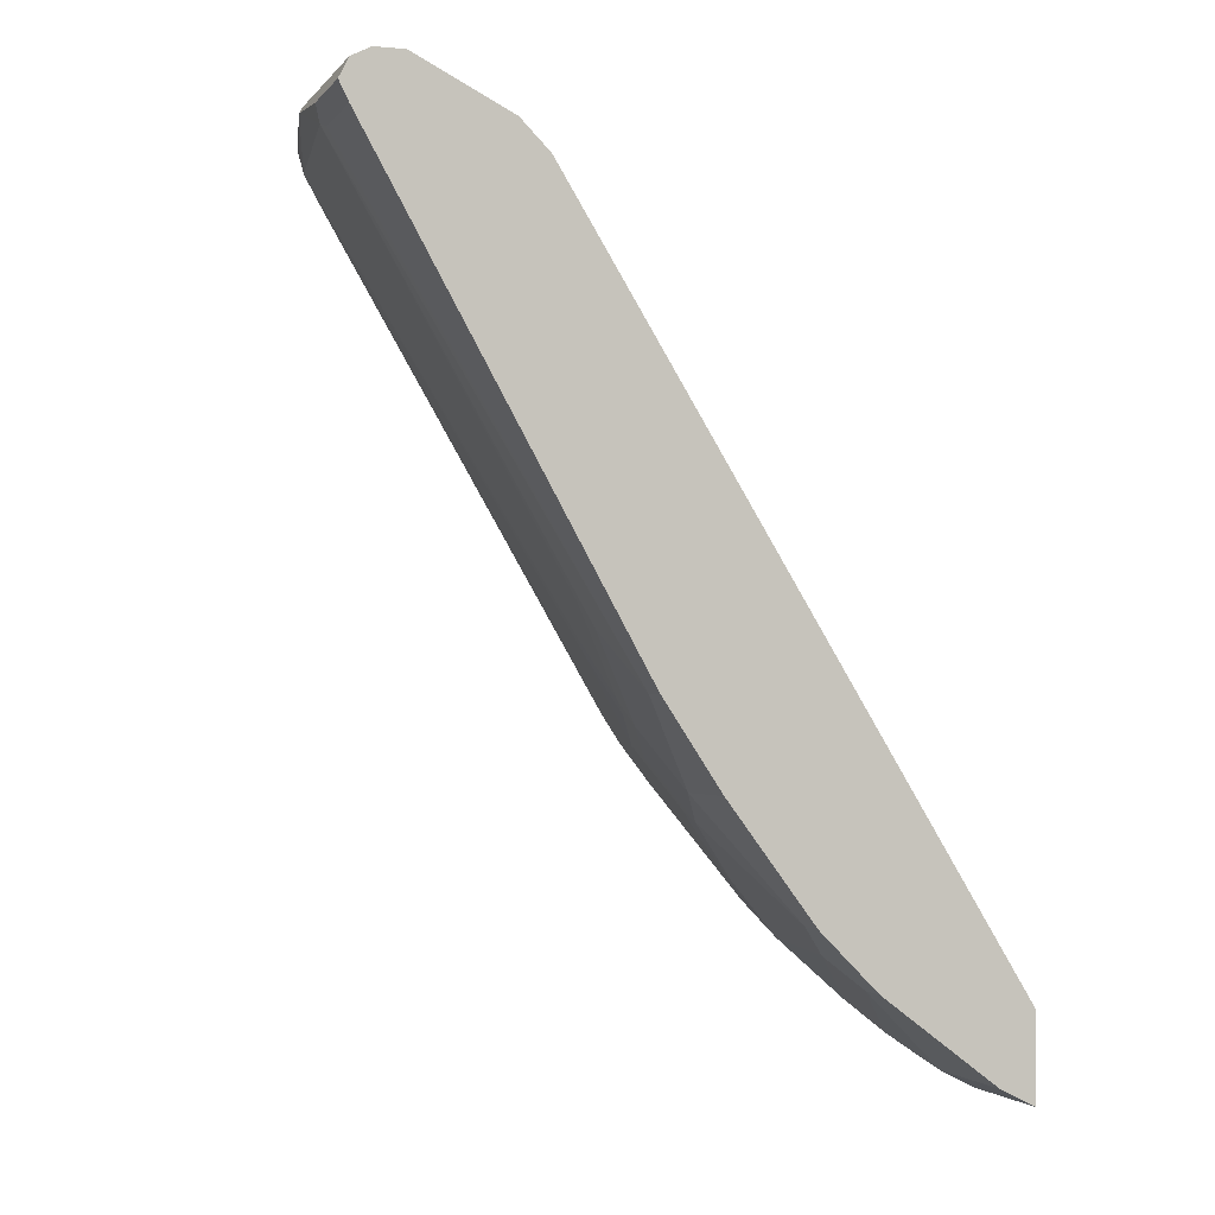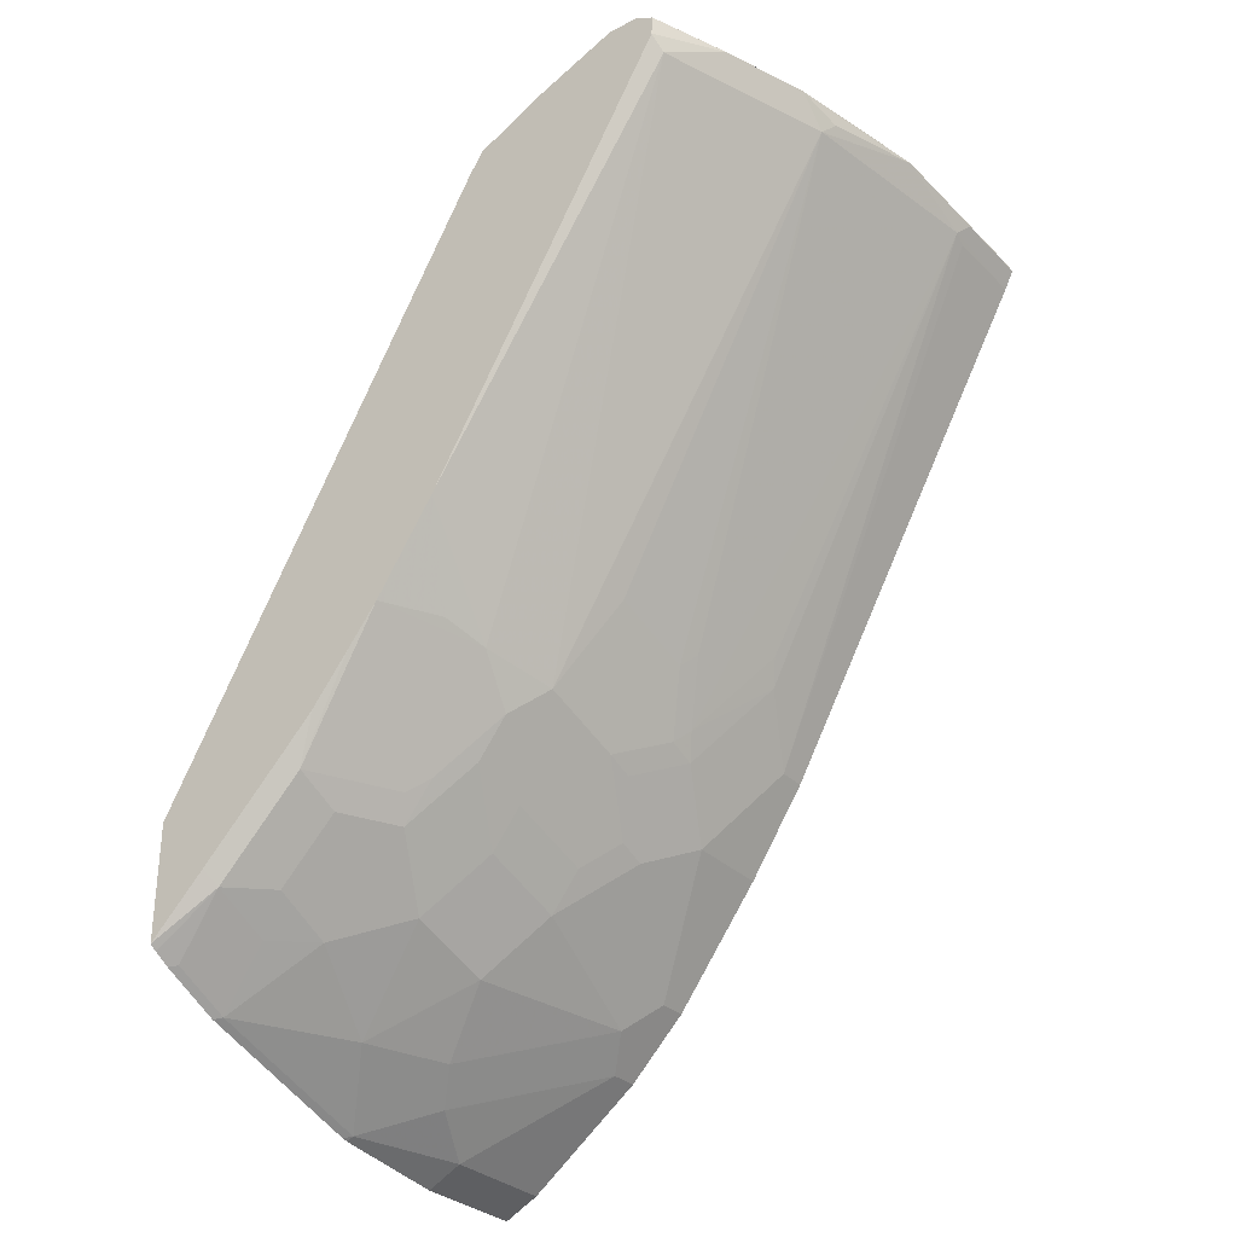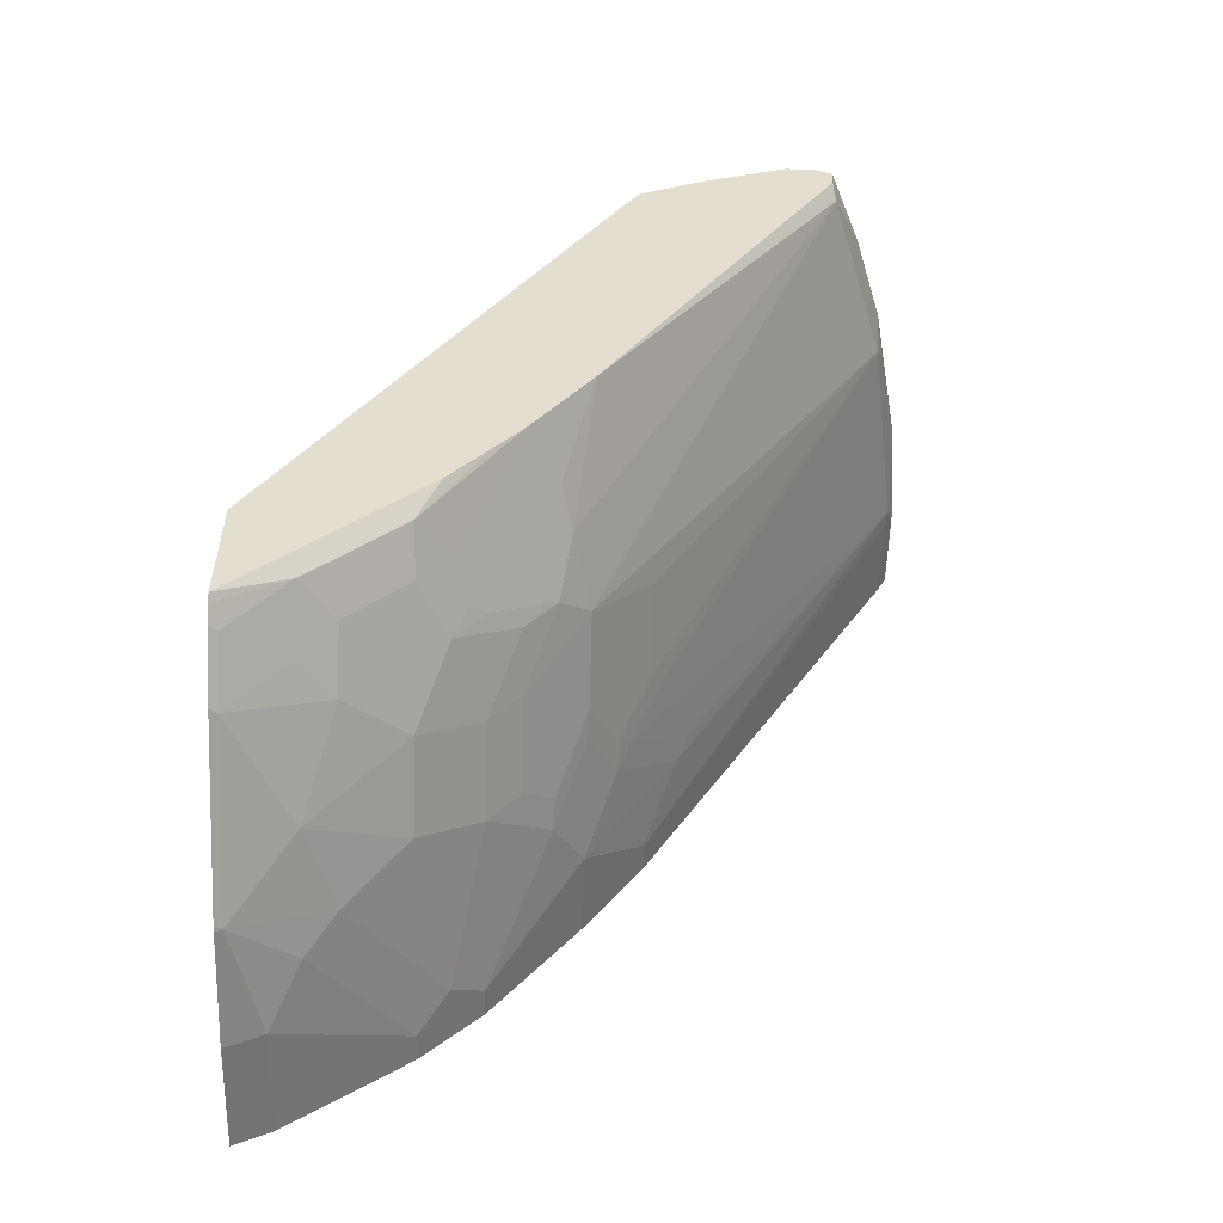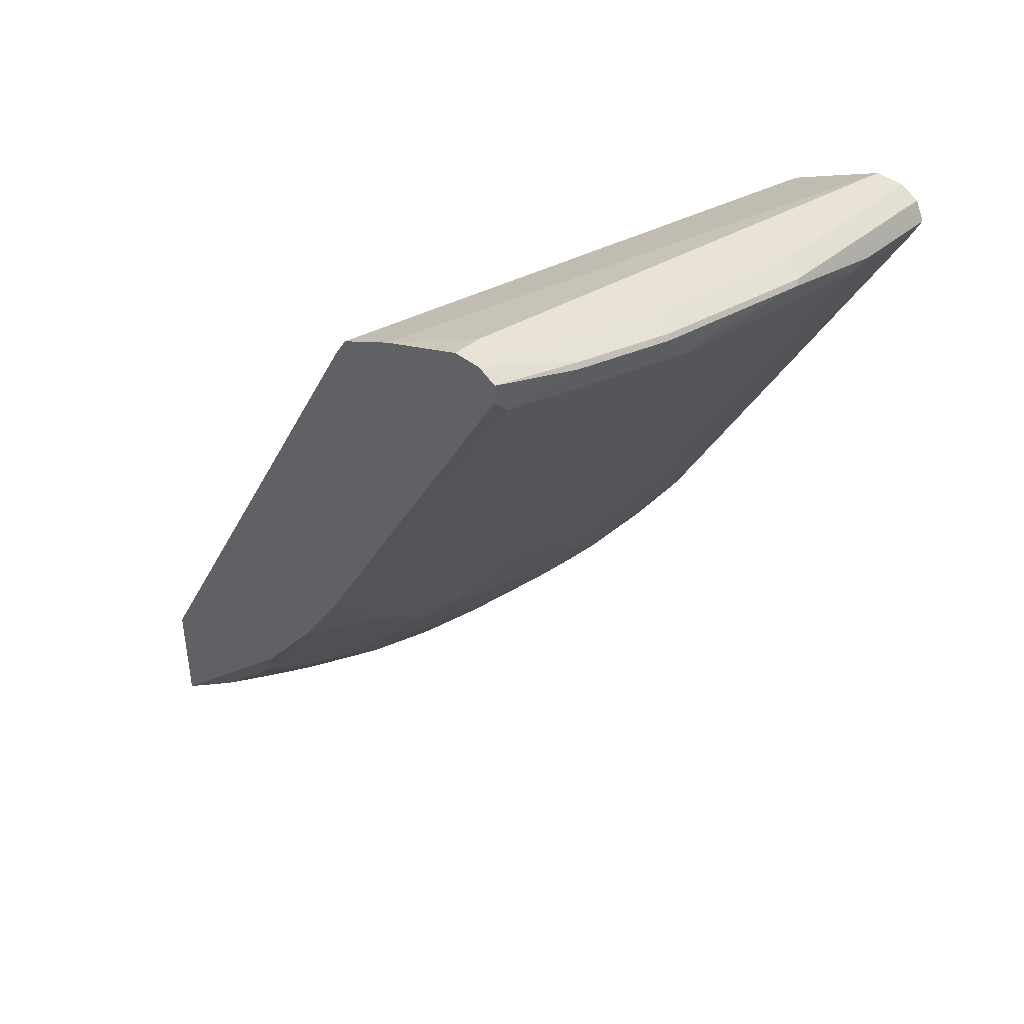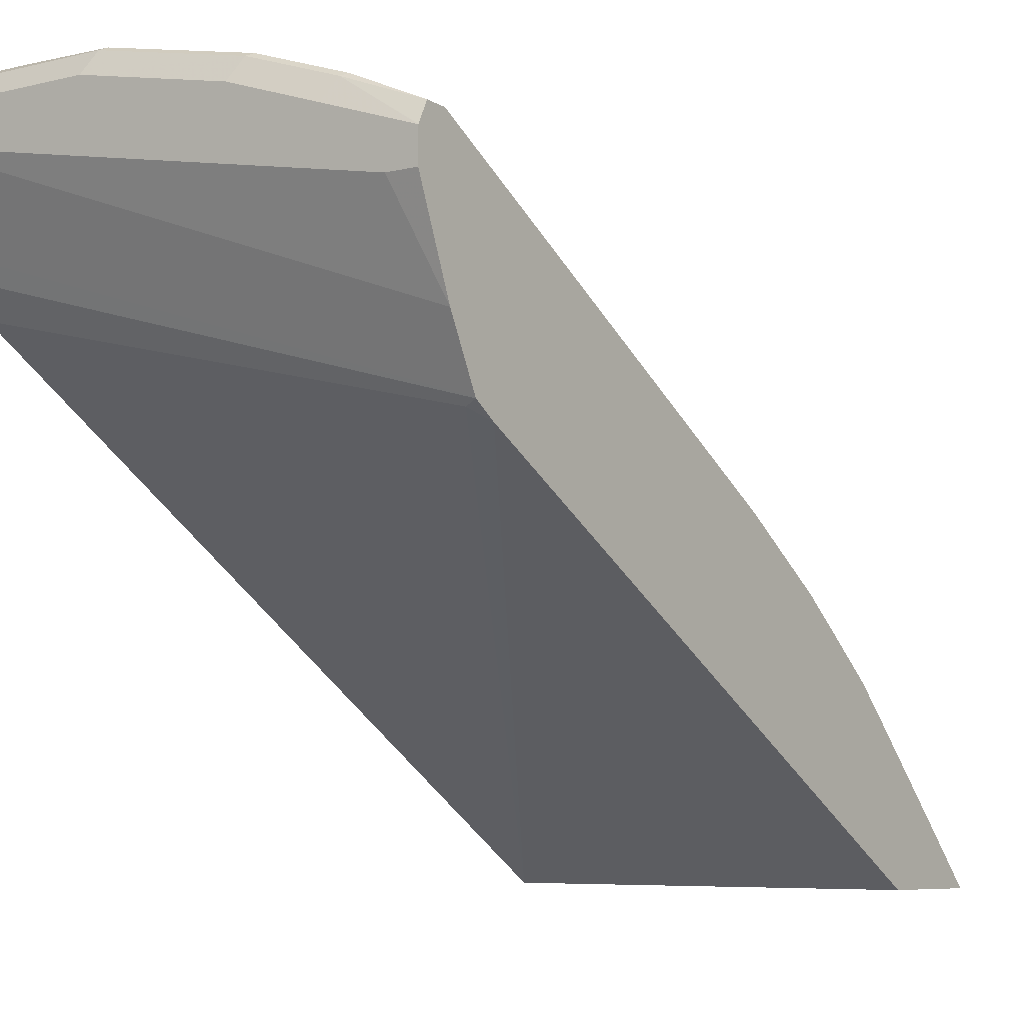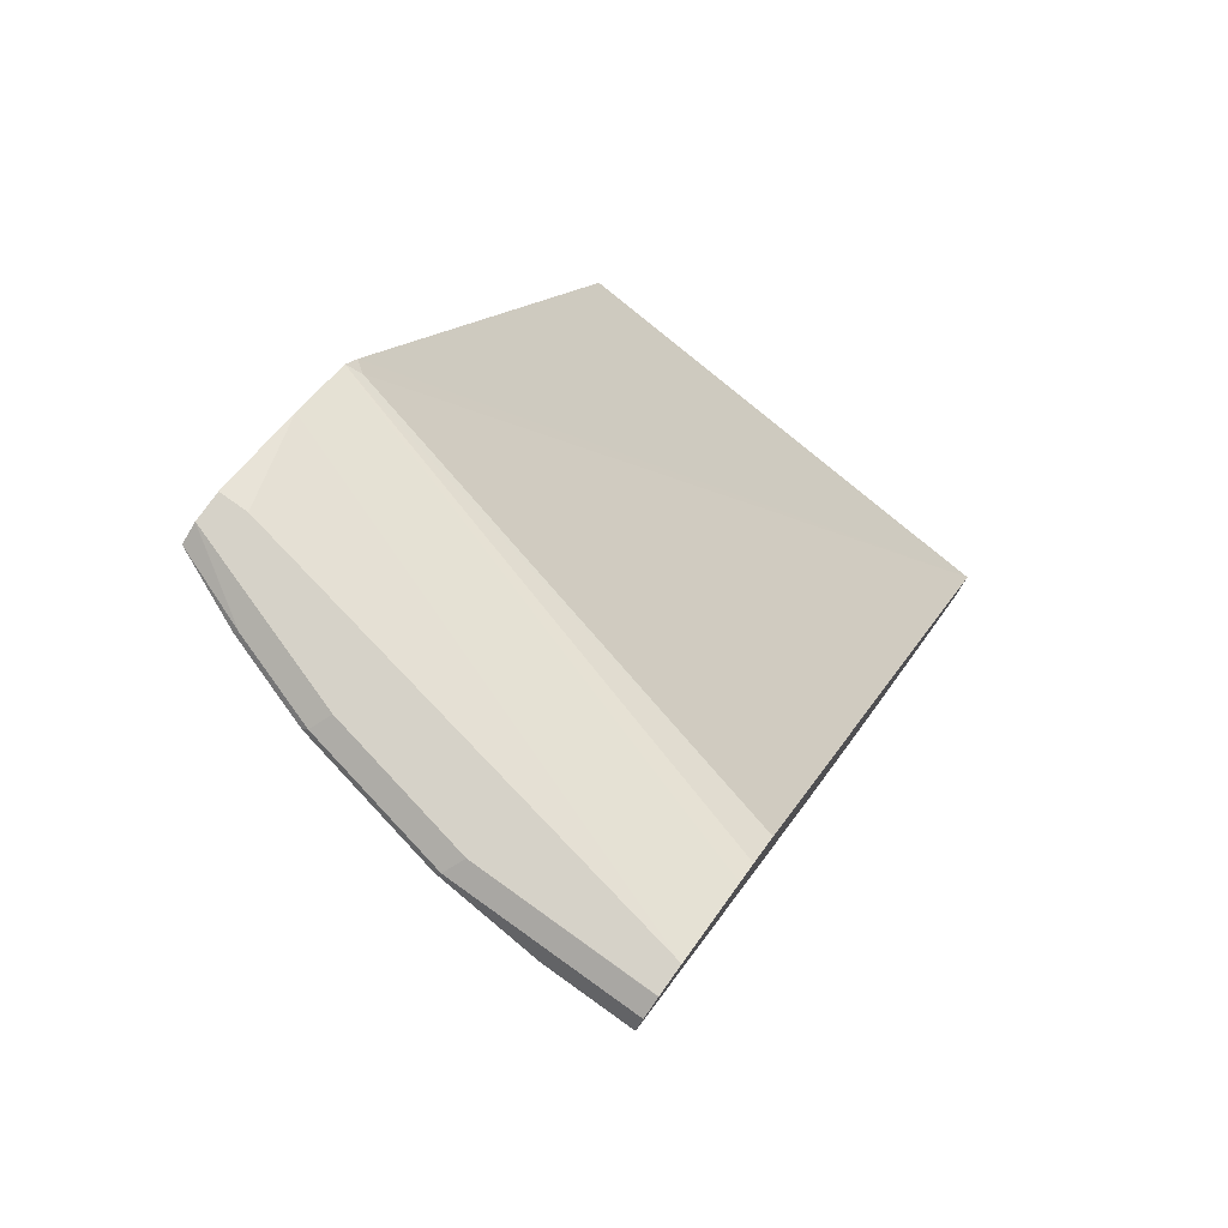
<metadata>
{"format":"obj","ext":"obj","renderer":"f3d","projection":"perspective","resolution":1024,"background":"white","views":[{"elev":-2.2,"azim":71.0,"up":"+Y"},{"elev":-31.3,"azim":-53.4,"up":"+Y"},{"elev":-54.6,"azim":-91.5,"up":"+Y"},{"elev":41.6,"azim":-45.5,"up":"+Y"},{"elev":-6.8,"azim":-144.2,"up":"+Z"},{"elev":78.3,"azim":35.5,"up":"+Y"}]}
</metadata>
<code>
v -0.0001461 0.3562 0.9104
v -0.0001461 0.3565 0.9102
v -0.05939 0.3562 0.9104
v -0.06929 0.3463 0.9054
v -0.0001461 0.343 0.9038
v -0.1287 0.3661 0.9054
v -0.0001461 0.3694 0.9038
v -0.2078 0.3463 0.8857
v -0.1089 0.009915 0.7075
v -0.06929 0.06929 0.7471
v -0.05939 0.05279 0.7389
v -0.01981 0.01321 0.7191
v -0.05939 0.343 0.9038
v -0.0001461 0.01321 0.7191
v -0.2276 0.3661 0.8857
v -0.1979 0.3562 0.8906
v -0.1253 0.3694 0.9038
v -0.2243 0.3694 0.884
v -0.0001461 0.3759 0.8909
v -0.3265 0.3463 0.846
v -0.2177 1.964e-05 0.6804
v -0.1979 0.05939 0.7199
v -0.1386 0.0396 0.7199
v -0.1287 0.0495 0.7273
v -0.1188 1.964e-05 0.7001
v -0.09898 -0.006577 0.6993
v -0.05939 -0.04616 0.6795
v -0.0001461 -0.04616 0.6795
v -0.2837 0.3694 0.8642
v -0.2869 0.3661 0.8658
v -0.1188 0.376 0.8906
v -0.2177 0.376 0.8708
v -0.0001461 0.376 0.8906
v -0.336 0.3562 0.8438
v -0.336 0.3558 0.8437
v -0.336 0.07954 0.6807
v -0.2672 0.009915 0.668
v -0.2375 -0.01977 0.6605
v -0.1979 -0.05935 0.6408
v -0.1584 -0.01977 0.6804
v -0.1386 -0.02637 0.6795
v -0.09898 -0.06595 0.6597
v -0.01981 -0.1253 0.6201
v -0.0001461 -0.1253 0.6201
v -0.2771 0.376 0.851
v -0.336 0.376 0.8312
v -0.336 0.3758 0.8316
v -0.336 0.3694 0.8444
v -0.0001461 0.376 0.8707
v -0.336 0.079 0.6803
v -0.2968 0.01981 0.6605
v -0.336 0.01939 0.6407
v -0.2474 -0.02967 0.6482
v -0.2573 -0.05935 0.621
v -0.2375 -0.04616 0.64
v -0.1979 -0.08574 0.6201
v -0.1386 -0.07914 0.6408
v -0.1188 -0.05935 0.6605
v -0.1188 -0.08574 0.64
v -0.0396 -0.1451 0.6003
v -0.0001461 -0.1649 0.5806
v -0.336 0.376 0.8114
v -0.3166 0.376 0.8114
v -0.0001461 0.3496 0.8179
v -0.336 0.3514 0.75
v -0.336 -0.006457 0.6204
v -0.3265 -0.06925 0.5789
v -0.2968 -0.05935 0.6012
v -0.2672 -0.06925 0.6086
v -0.2573 -0.08574 0.6003
v -0.2177 -0.1253 0.5806
v -0.1386 -0.1055 0.6201
v -0.1584 -0.1451 0.5806
v -0.1386 -0.1847 0.541
v -0.01981 -0.1649 0.5806
v -0.0001461 -0.2243 0.5014
v -0.0001461 0.343 0.8048
v -0.336 0.3316 0.7105
v -0.336 -0.03914 0.5944
v -0.336 -0.03968 0.5939
v -0.336 -0.05977 0.5742
v -0.3265 -0.1088 0.5393
v -0.2968 -0.08574 0.5806
v -0.2573 -0.1451 0.541
v -0.1979 -0.1847 0.5212
v -0.1584 -0.2243 0.4816
v -0.1188 -0.2045 0.5212
v -0.07919 -0.2243 0.5014
v -0.0001461 -0.2243 0.5013
v -0.336 0.3313 0.7099
v -0.0001461 0.3232 0.785
v -0.336 -0.1191 0.5148
v -0.3265 -0.1286 0.5195
v -0.2968 -0.1253 0.541
v -0.2869 -0.1484 0.5195
v -0.2771 -0.1847 0.4816
v -0.1625 -0.2256 0.4768
v -0.1584 -0.2267 0.4768
v -0.07919 -0.2366 0.4768
v -0.07919 -0.2309 0.4882
v -0.2812 -0.1861 0.4768
v -0.0001461 -0.2309 0.4881
v -0.3265 0.3265 0.7075
v -0.336 0.317 0.7004
v -0.0001461 0.3231 0.785
v -0.336 -0.1567 0.4768
v -0.3312 -0.16 0.4768
v -0.3208 -0.1663 0.4768
v -0.3166 -0.1649 0.4816
v -0.0001461 -0.2366 0.4768
v -0.0001461 -0.1772 0.4768
v -0.336 -0.07758 0.4768
f 59 72 60
f 54 67 69
f 54 69 70
f 52 54 53
f 55 70 71
f 55 71 56
f 54 68 67
f 56 71 73
f 56 73 72
f 57 72 59
f 54 70 55
f 62 63 65
f 60 73 74
f 60 74 75
f 61 75 88
f 61 88 76
f 64 77 90
f 64 90 78
f 64 78 65
f 66 79 67
f 67 79 80
f 67 80 81
f 67 81 92
f 60 72 73
f 52 68 54
f 40 42 41
f 52 66 67
f 36 50 37
f 67 92 82
f 37 51 52
f 37 52 53
f 37 53 38
f 37 50 51
f 38 53 54
f 38 54 55
f 38 55 39
f 39 55 56
f 39 56 72
f 52 67 68
f 39 72 57
f 40 57 58
f 42 58 57
f 42 57 59
f 42 59 60
f 42 60 43
f 43 60 75
f 43 75 61
f 43 61 44
f 49 64 65
f 49 65 63
f 50 52 51
f 40 58 42
f 67 82 94
f 88 102 89
f 67 83 70
f 90 91 103
f 90 103 104
f 92 106 93
f 93 106 107
f 93 107 108
f 93 108 109
f 93 109 96
f 93 96 95
f 96 109 108
f 96 108 101
f 97 101 108
f 88 100 102
f 97 108 107
f 97 106 112
f 97 112 111
f 97 111 110
f 97 110 99
f 97 99 98
f 99 110 102
f 99 102 100
f 103 105 111
f 103 111 104
f 104 111 112
f 34 36 35
f 97 107 106
f 67 94 83
f 86 101 97
f 86 88 87
f 67 70 69
f 70 83 94
f 70 94 84
f 70 84 71
f 71 84 85
f 71 85 73
f 73 85 74
f 74 85 86
f 74 86 87
f 74 87 75
f 75 87 88
f 86 96 101
f 76 88 89
f 82 92 93
f 82 93 94
f 84 95 96
f 84 96 85
f 84 94 93
f 84 93 95
f 85 96 86
f 86 97 98
f 86 98 99
f 86 99 100
f 86 100 88
f 77 91 90
f 34 50 36
f 91 105 103
f 34 66 52
f 4 13 5
f 4 6 8
f 5 13 12
f 5 12 14
f 6 15 16
f 6 16 8
f 6 7 17
f 6 17 18
f 6 18 15
f 7 19 17
f 8 16 15
f 8 15 20
f 8 20 21
f 8 21 22
f 8 22 23
f 8 23 24
f 8 24 9
f 9 25 26
f 9 26 11
f 9 11 10
f 9 24 23
f 9 23 25
f 11 26 27
f 4 12 13
f 4 11 12
f 4 10 11
f 4 9 10
f 1 2 3
f 1 3 4
f 1 4 5
f 1 5 14
f 1 14 28
f 1 28 44
f 1 44 61
f 1 61 76
f 1 89 102
f 1 102 110
f 1 110 111
f 11 27 12
f 1 111 105
f 1 91 77
f 1 77 64
f 1 64 49
f 1 49 33
f 1 33 19
f 1 19 7
f 1 7 2
f 2 6 3
f 2 7 6
f 3 6 4
f 4 8 9
f 1 105 91
f 12 27 28
f 1 76 89
f 15 18 29
f 29 47 48
f 29 48 30
f 30 48 34
f 31 33 49
f 31 49 63
f 31 63 62
f 31 62 46
f 31 46 45
f 31 45 32
f 34 48 47
f 34 47 46
f 29 46 47
f 34 46 62
f 34 65 78
f 34 78 90
f 34 90 104
f 34 104 112
f 34 112 106
f 34 106 92
f 34 92 81
f 34 81 80
f 34 80 79
f 34 79 66
f 12 28 14
f 34 62 65
f 29 45 46
f 34 52 50
f 27 43 44
f 15 29 30
f 27 44 28
f 15 30 20
f 17 19 31
f 17 31 18
f 18 32 45
f 18 45 29
f 19 33 31
f 20 30 34
f 20 34 35
f 20 35 36
f 20 36 37
f 20 37 21
f 18 31 32
f 21 38 39
f 21 37 38
f 26 41 27
f 25 40 41
f 23 40 25
f 25 41 26
f 21 40 23
f 27 42 43
f 21 57 40
f 21 39 57
f 21 23 22
f 27 41 42

</code>
